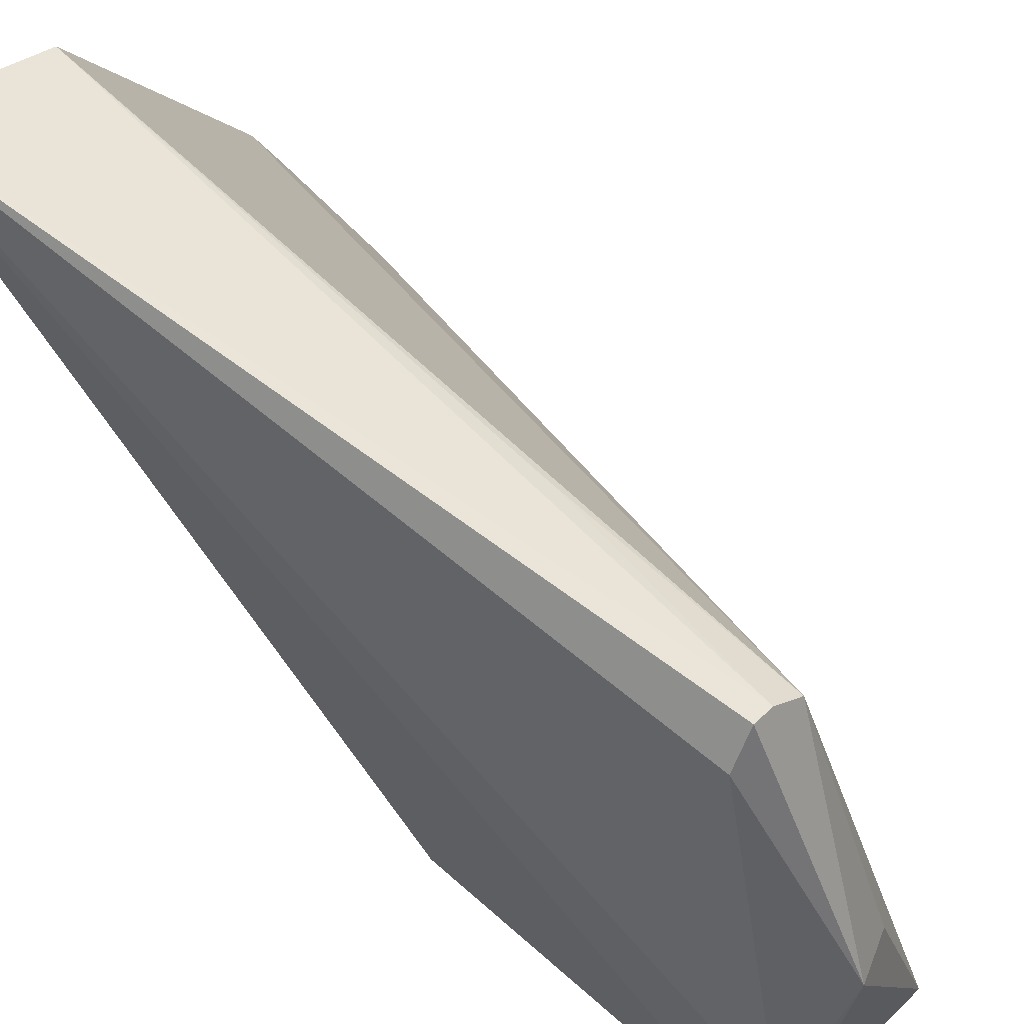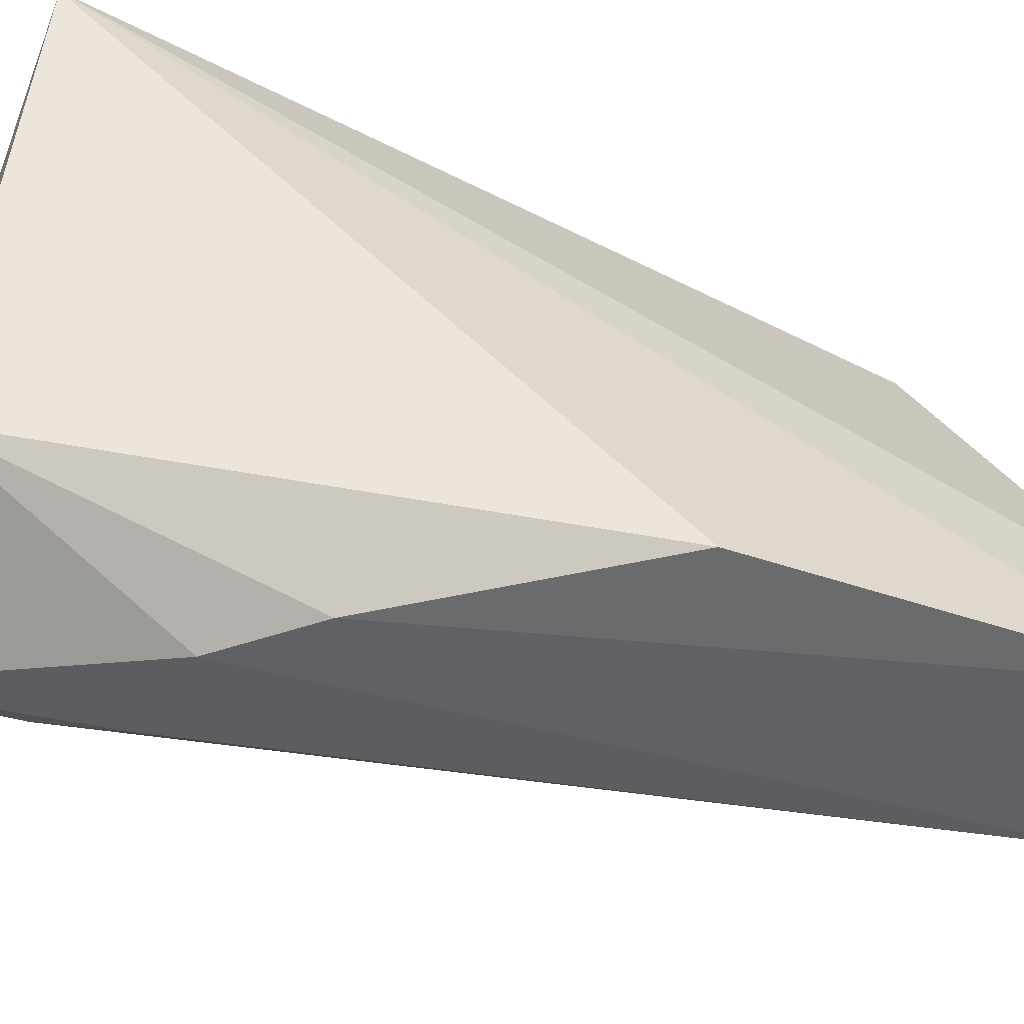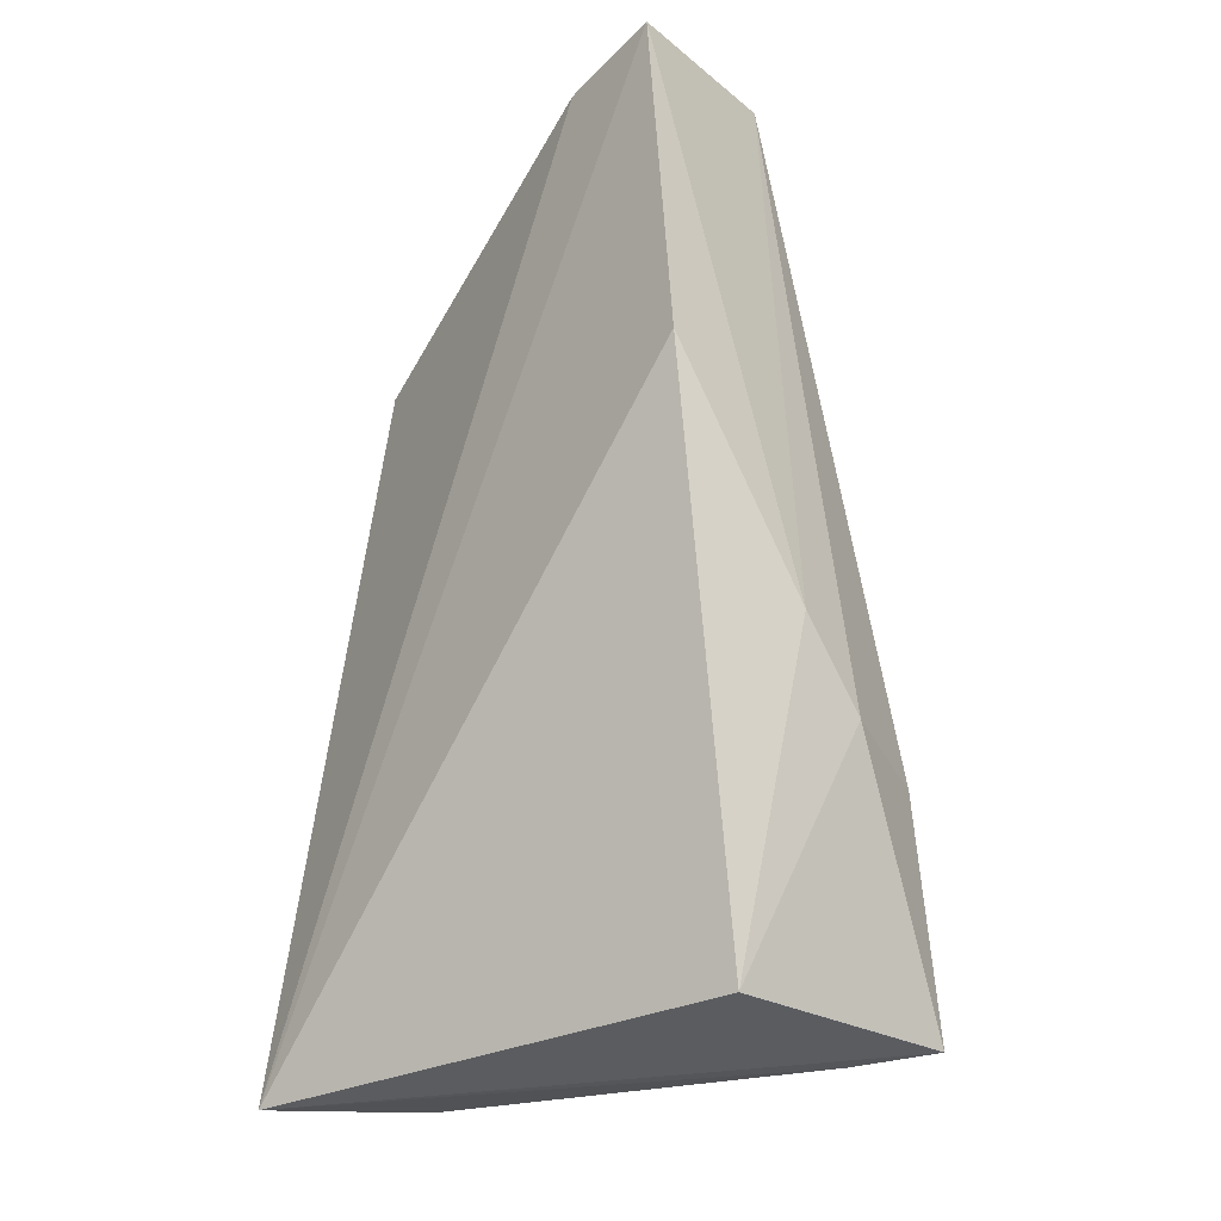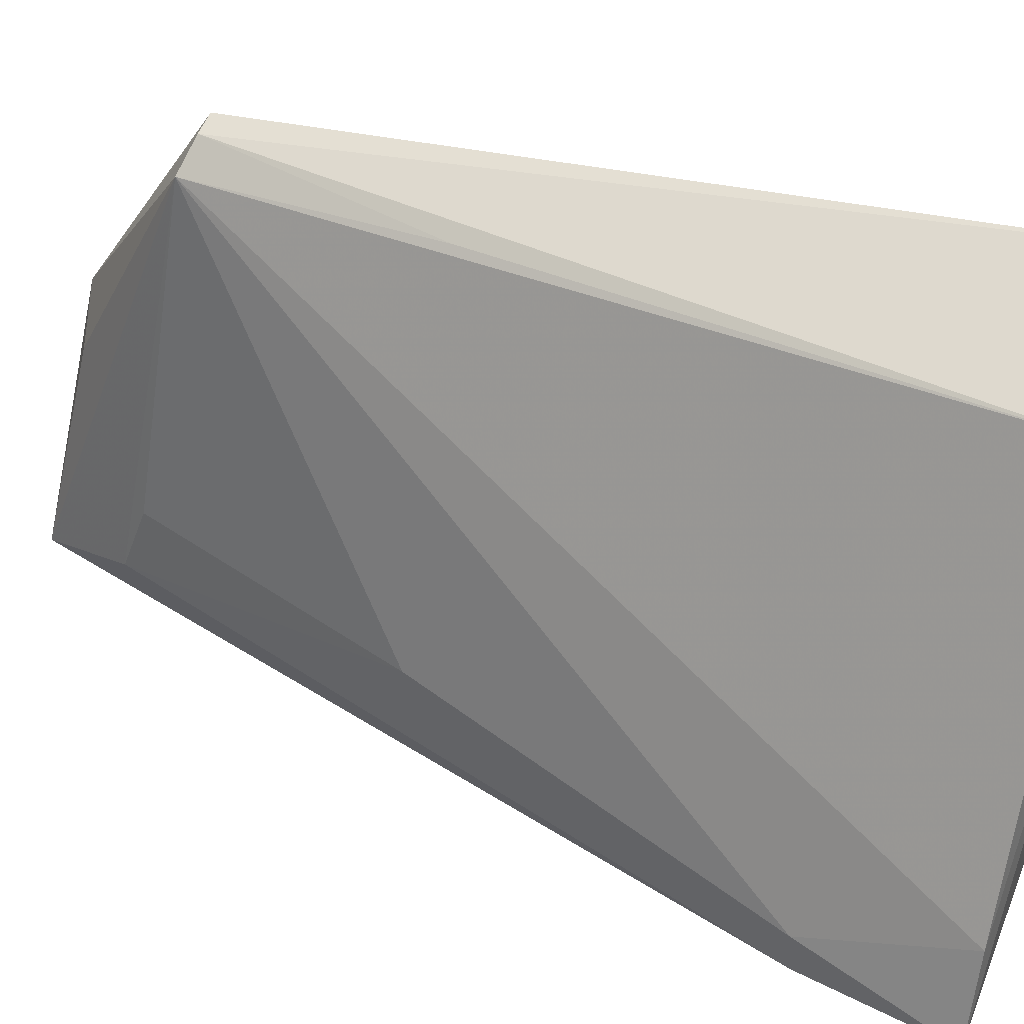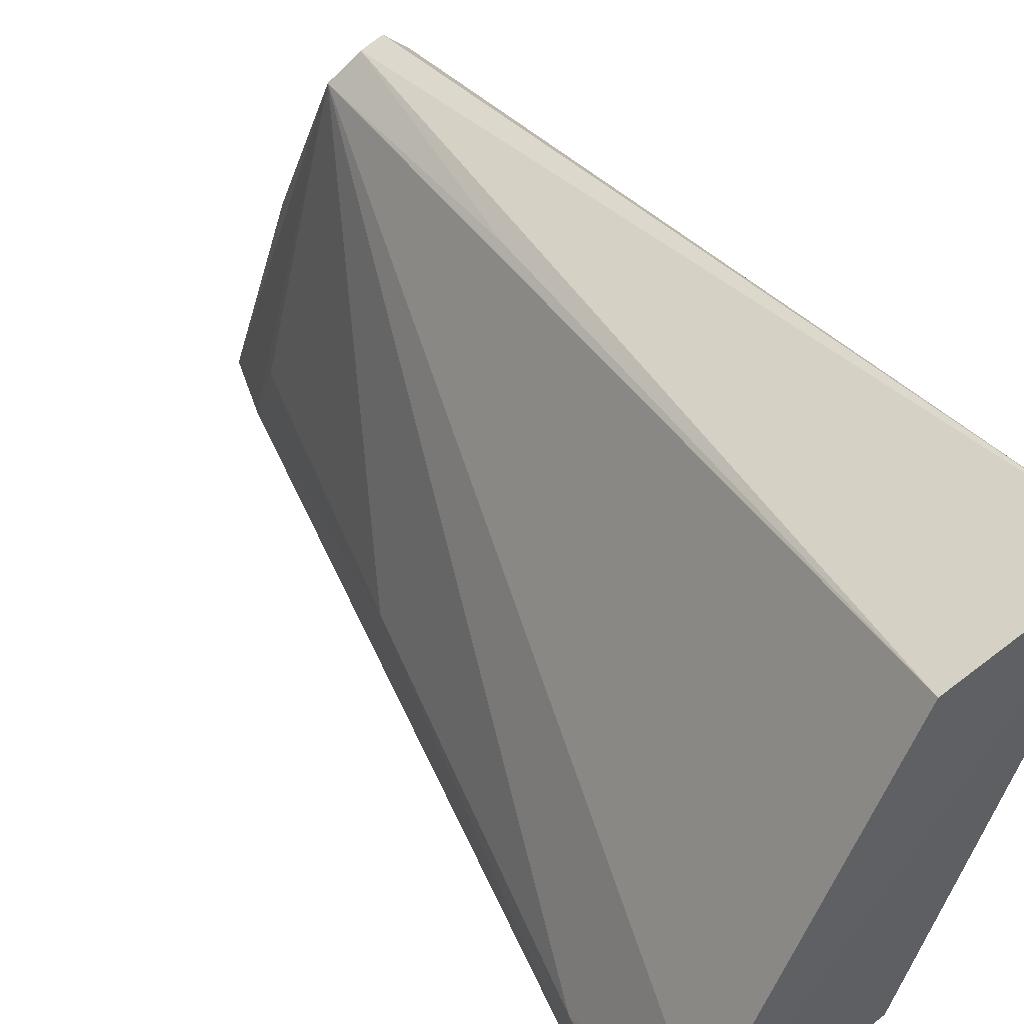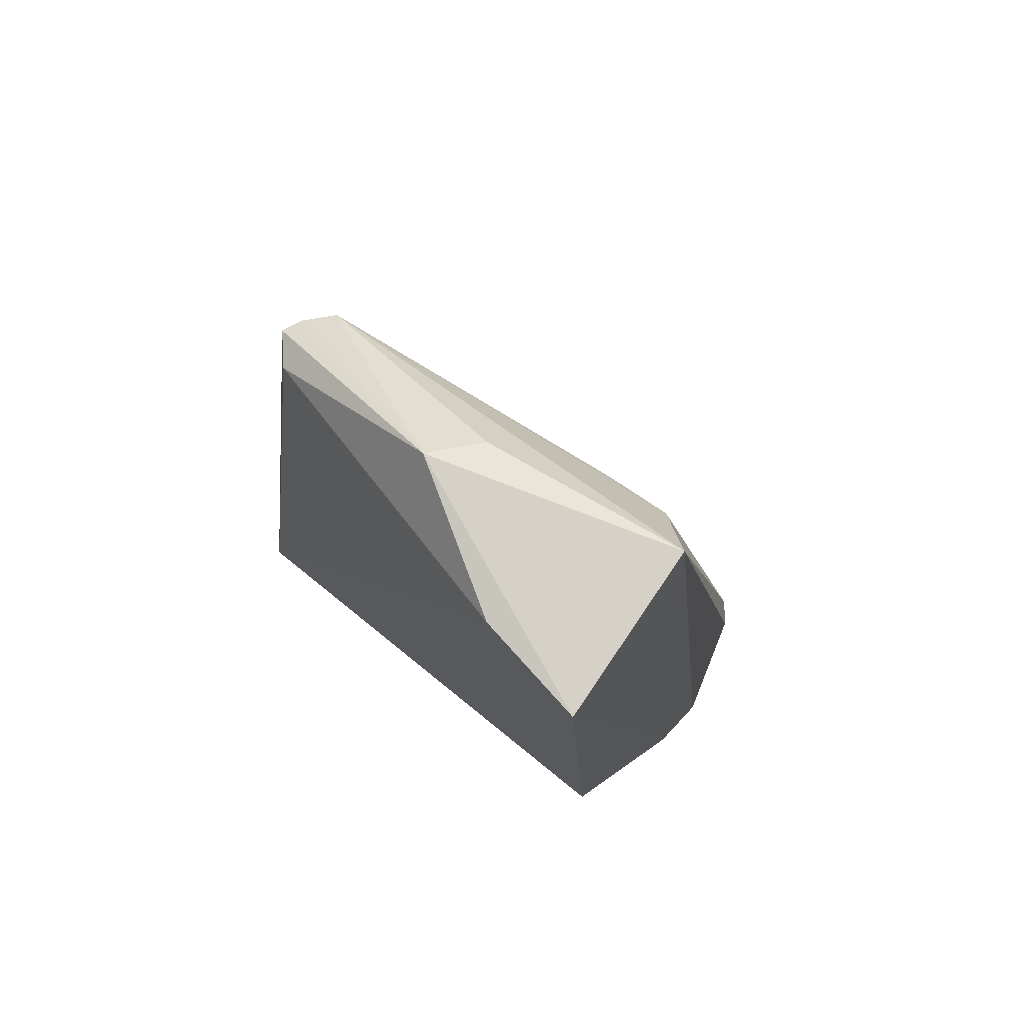
<metadata>
{"format":"obj","ext":"obj","renderer":"f3d","projection":"perspective","resolution":1024,"background":"white","views":[{"elev":65.5,"azim":131.0,"up":"+Z"},{"elev":-58.6,"azim":68.6,"up":"+Z"},{"elev":-31.1,"azim":137.9,"up":"+Y"},{"elev":44.9,"azim":-66.5,"up":"+Z"},{"elev":50.1,"azim":-36.6,"up":"+Z"},{"elev":72.3,"azim":134.5,"up":"+Y"}]}
</metadata>
<code>
v -0.02852 0.01289 0.03942
v -0.02505 -0.02483 0.0422
v -0.02327 0.02025 0.01416
v -0.03203 0.02106 0.01573
v -0.04306 -0.02447 0.01736
v -0.02729 0.02024 0.02755
v -0.02711 0.01314 0.0378
v -0.03251 -0.02403 0.03908
v -0.03097 0.01328 0.03791
v -0.03224 -0.0242 0.01887
v -0.03451 -0.01303 0.01345
v -0.02373 0.01988 0.01994
v -0.04153 -0.02439 0.02152
v -0.02957 0.01293 0.03911
v -0.03779 0.0008752 0.02175
v -0.02996 0.01932 0.02609
v -0.02367 0.001821 0.01311
v -0.03996 -0.01372 0.01568
v -0.03102 -0.009207 0.01306
v -0.04182 -0.01713 0.01888
v -0.03115 0.001442 0.03859
v -0.03424 0.01581 0.01839
v -0.04195 -0.01736 0.01706
v -0.03401 0.01467 0.02176
f 6 3 4
f 7 1 2
f 7 6 1
f 10 2 5
f 11 10 5
f 12 7 2
f 12 2 3
f 12 3 6
f 12 6 7
f 13 5 2
f 13 2 8
f 13 8 9
f 14 8 2
f 14 2 1
f 14 1 6
f 14 6 9
f 16 9 6
f 16 6 4
f 16 4 9
f 17 3 2
f 17 2 10
f 18 11 5
f 18 4 11
f 19 11 4
f 19 4 3
f 19 3 17
f 19 17 10
f 19 10 11
f 20 13 9
f 20 5 13
f 20 9 15
f 21 14 9
f 21 9 8
f 21 8 14
f 22 9 4
f 23 18 5
f 23 4 18
f 23 22 4
f 23 5 20
f 23 20 15
f 23 15 22
f 24 22 15
f 24 15 9
f 24 9 22

</code>
